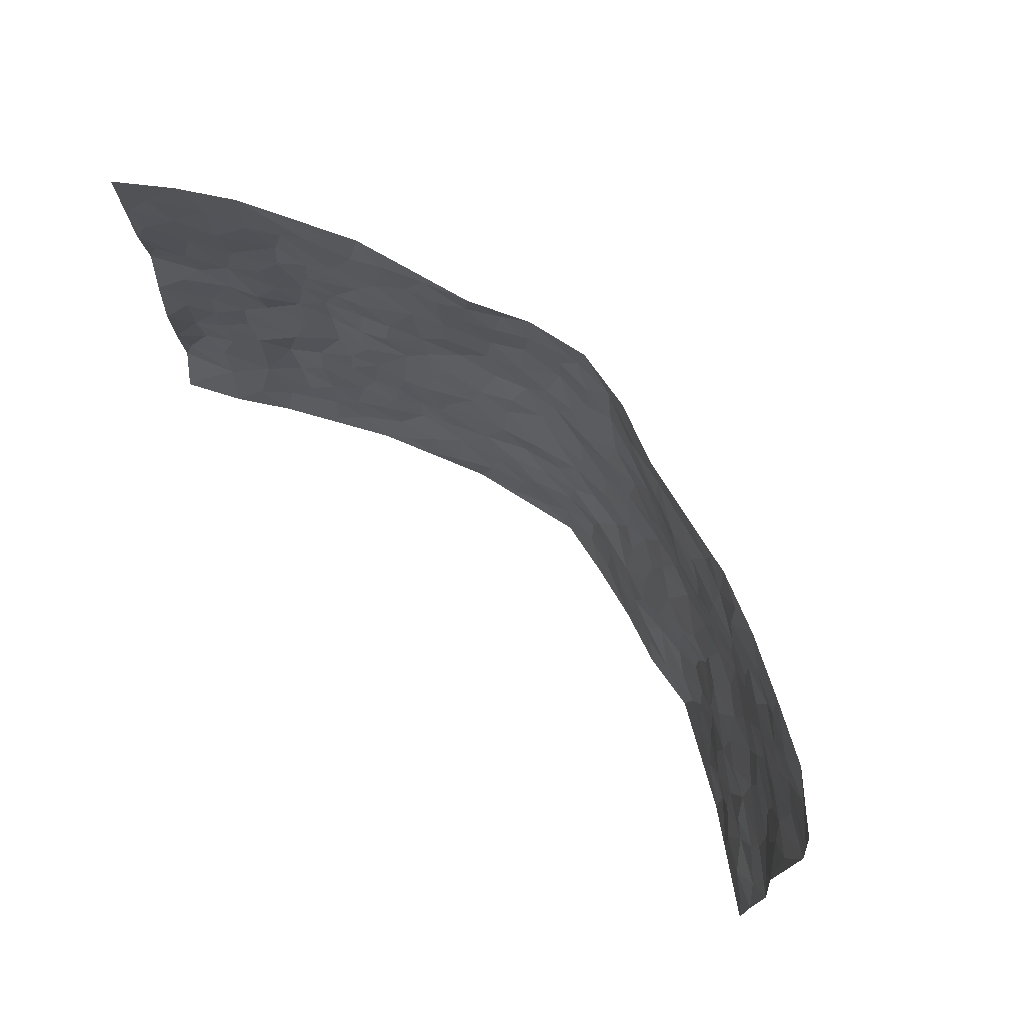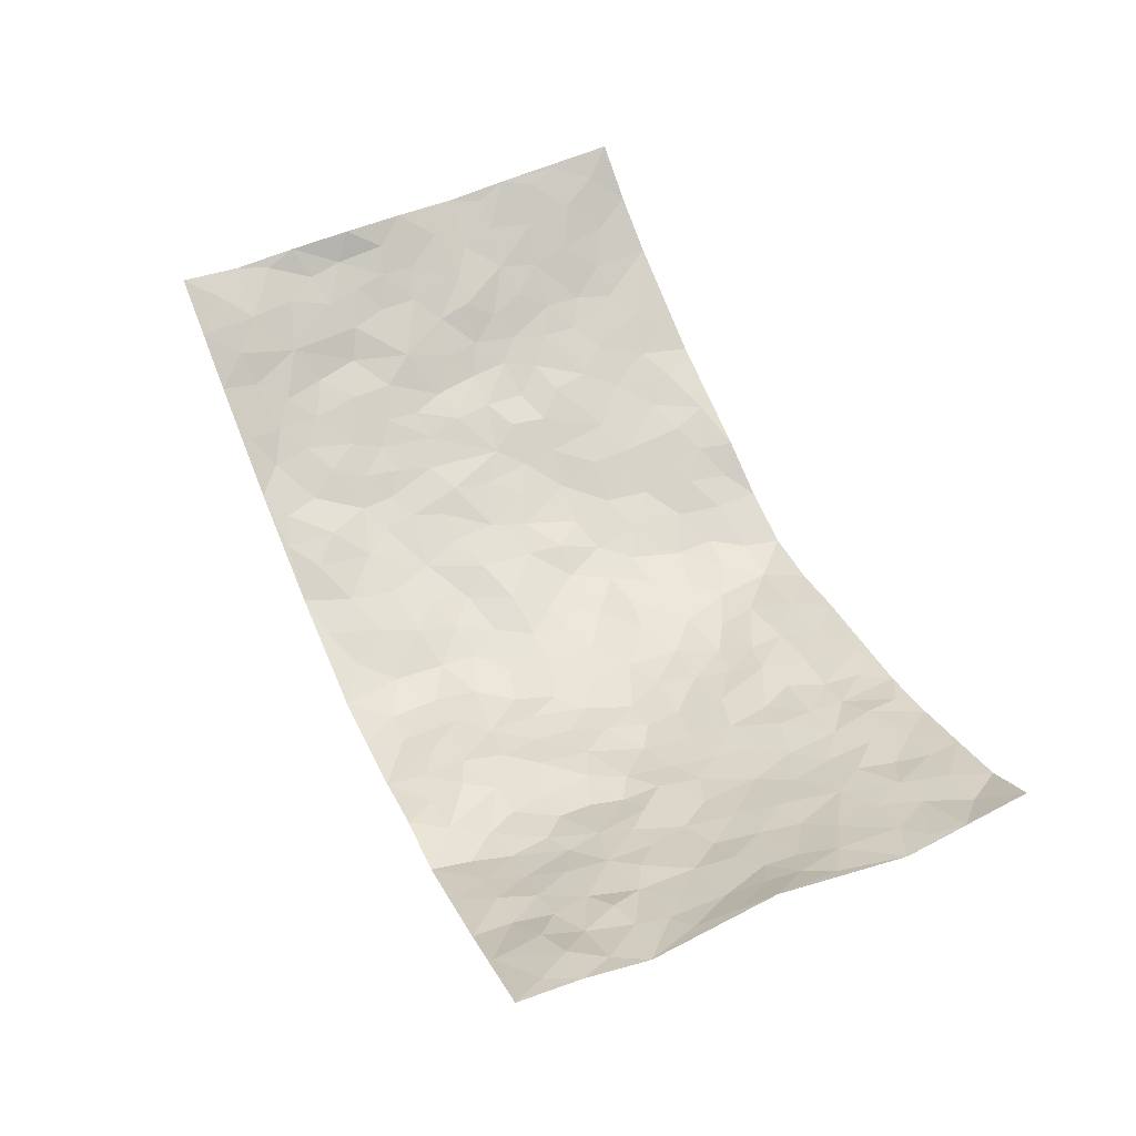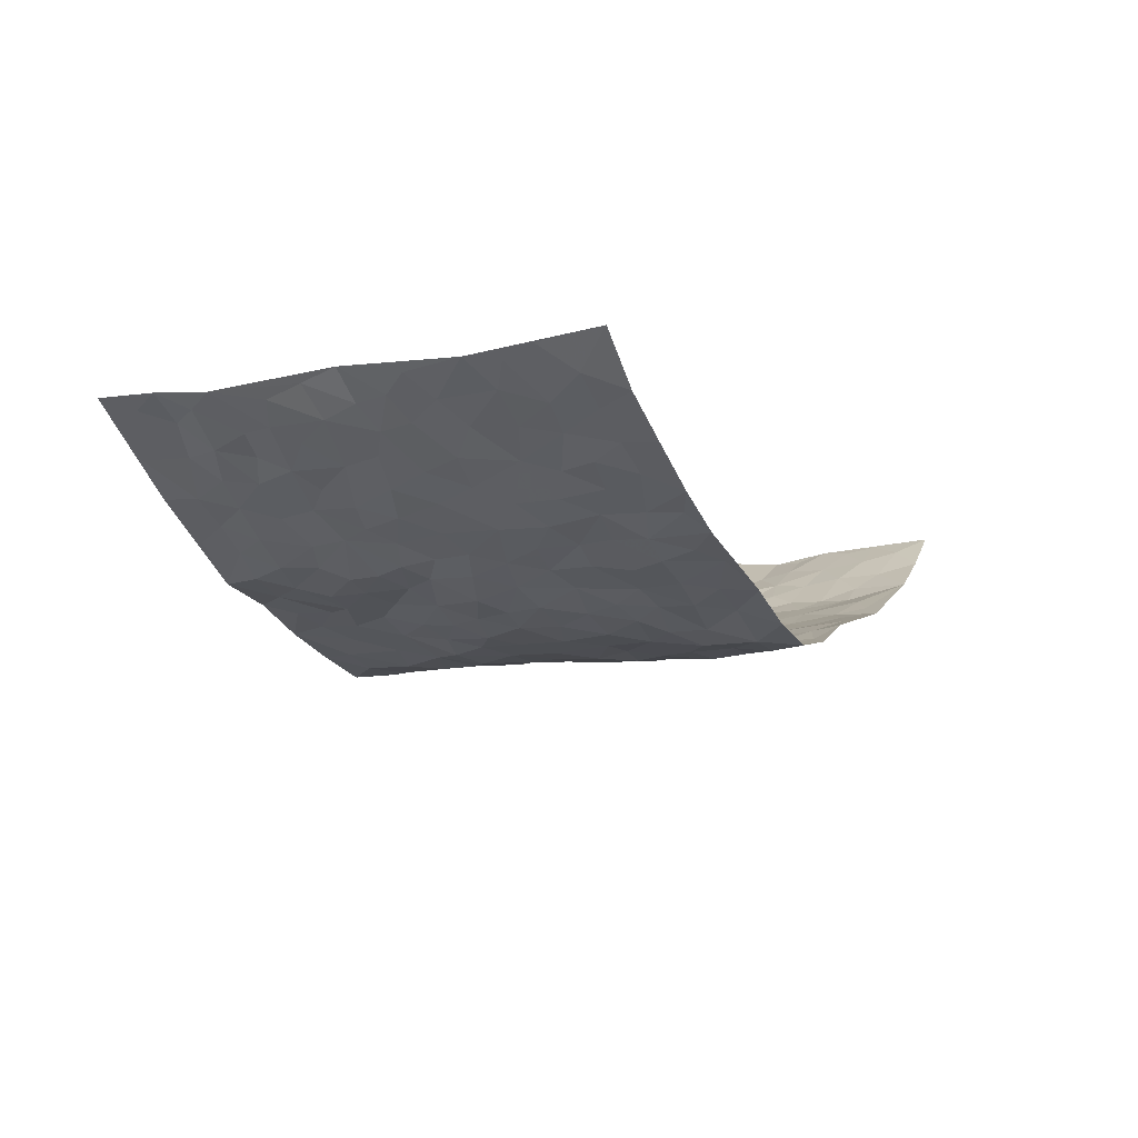
<metadata>
{"format":"obj","ext":"obj","renderer":"f3d","projection":"perspective","resolution":1024,"background":"white","views":[{"elev":70.6,"azim":44.5,"up":"+Y"},{"elev":55.6,"azim":65.8,"up":"+Z"},{"elev":-10.8,"azim":115.6,"up":"+Z"}]}
</metadata>
<code>
v -0.9006 0.005419 0.2302
v -0.9002 0.9944 0.2298
v 0.8864 0.004461 0.2404
v 0.8961 0.9946 0.2354
v -0.752 0.3922 0.1126
v -0.9054 0.4996 0.2146
v -0.8035 0.3576 0.147
v -0.0003527 0.001286 -0.1472
v -0.9054 0.251 0.2151
v -0.8601 0.3383 0.18
v -0.6855 0.003487 0.107
v -0.9121 0.127 0.2034
v -0.6799 0.293 0.06578
v -0.7895 0.004004 0.1736
v -0.7879 0.2885 0.1406
v -0.4698 0.002537 -0.008474
v -0.891 0.1892 0.1975
v -0.286 0.1672 -0.08151
v -0.733 0.3219 0.1062
v -0.803 0.1213 0.16
v -0.8546 0.06612 0.1952
v -0.7404 0.06579 0.134
v -0.6397 0.1269 0.06051
v -0.6831 0.07488 0.08921
v -0.816 0.2079 0.159
v -0.8506 0.2707 0.1719
v -0.725 0.1774 0.1069
v -0.6623 0.2092 0.06028
v -0.8098 0.4879 0.1481
v -0.8988 0.3752 0.2226
v -0.6974 0.998 0.08937
v -0.5169 0.2224 -0.001341
v 0.2537 0.1576 -0.08435
v -0.9036 0.7458 0.2186
v -0.3557 0.3928 -0.05586
v -0.7371 0.7516 0.1107
v -0.7494 0.8296 0.125
v -0.5616 0.442 0.008705
v -0.5803 0.6057 0.01408
v -0.4716 0.9992 -0.01105
v -0.889 0.6848 0.1979
v -0.6343 0.5618 0.04351
v -0.3788 0.7539 -0.04827
v -0.493 0.2797 -0.01555
v -0.445 0.225 -0.03082
v -0.4769 0.162 -0.01347
v -0.4343 0.6366 -0.03146
v -0.3587 0.56 -0.0656
v 0.1679 0.4739 -0.131
v -0.326 0.221 -0.07396
v -0.2084 0.6098 -0.1153
v -0.3667 0.6294 -0.06165
v -0.2924 0.05799 -0.07096
v -0.6031 0.7104 0.03086
v -0.3849 0.194 -0.05583
v -0.8173 0.6168 0.15
v -0.03595 0.3478 -0.1368
v 0.05981 0.3388 -0.1463
v 0.2964 0.4518 -0.09847
v -0.09407 0.5504 -0.1364
v -0.1616 0.5557 -0.1151
v 0.09281 0.6298 -0.1335
v -0.6057 0.3459 0.03735
v -0.7046 0.5728 0.09658
v -0.8785 0.8067 0.2076
v -0.5379 0.1289 0.009418
v -0.3554 0.01271 -0.0527
v -0.7503 0.4655 0.1125
v -0.5906 0.1721 0.03318
v -0.5804 0.01932 0.0472
v -0.241 0.002136 -0.09706
v -0.5881 0.08805 0.03514
v -0.5257 0.05265 0.00512
v -0.416 0.03783 -0.03247
v -0.4371 0.1039 -0.03317
v -0.8314 0.6841 0.1661
v -0.8951 0.8702 0.2199
v -0.6987 0.5084 0.08286
v 0.0004986 0.9985 -0.1438
v -0.7545 0.6743 0.1207
v -0.5411 0.3146 0.006693
v -0.4946 0.461 -0.009939
v 0.007798 0.5707 -0.1437
v -0.04752 0.482 -0.1374
v 0.005518 0.4191 -0.1406
v -0.1208 0.128 -0.1184
v -0.5502 0.6703 0.005782
v -0.8521 0.5616 0.1766
v -0.6929 0.6903 0.08488
v -0.4355 0.2968 -0.03647
v -0.6032 0.2672 0.0404
v -0.4838 0.6885 -0.01072
v -0.1695 0.4844 -0.1137
v -0.2566 0.4358 -0.09185
v -0.6224 0.6488 0.03637
v -0.009922 0.1167 -0.1427
v -0.4038 0.5105 -0.04668
v -0.3344 0.2879 -0.06861
v -0.2358 0.5035 -0.09907
v -0.1752 0.3816 -0.1067
v -0.9126 0.623 0.2022
v -0.6711 0.6221 0.06839
v -0.7638 0.5789 0.1242
v -0.3502 0.1107 -0.05353
v -0.5047 0.5331 -0.01054
v -0.6473 0.4062 0.06468
v -0.1273 0.3238 -0.124
v -0.1446 0.2494 -0.1107
v -0.5025 0.6118 -0.01529
v 0.1087 0.7286 -0.1341
v -0.002028 0.2144 -0.1417
v -0.07024 0.2728 -0.1292
v 0.00646 0.2879 -0.1413
v -0.4165 0.3636 -0.04161
v -0.1915 0.1836 -0.1048
v -0.6254 0.4875 0.04346
v -0.5368 0.3808 0.002874
v -0.4758 0.3914 -0.01951
v -0.3007 0.5242 -0.08046
v -0.2525 0.3501 -0.09126
v -0.346 0.4669 -0.06482
v -0.221 0.2709 -0.1002
v -0.08686 0.4108 -0.1217
v -0.5756 0.5311 0.009804
v -0.08784 0.1979 -0.1188
v -0.2088 0.09359 -0.102
v -0.3895 0.2579 -0.05724
v -0.8609 0.4374 0.1865
v -0.8106 0.4205 0.1522
v 0.09443 0.4222 -0.1393
v 0.2051 0.2379 -0.1026
v 0.08477 0.5165 -0.1399
v 0.02159 0.4875 -0.141
v 0.1681 0.3927 -0.1308
v 0.7449 0.4961 0.1135
v 0.2223 0.4336 -0.1234
v 0.2631 0.3135 -0.09512
v 0.162 0.5675 -0.1306
v 0.12 0.9974 -0.1209
v -0.2896 0.6197 -0.09439
v 0.4124 0.8795 -0.04354
v 0.4712 0.9981 -0.01326
v -0.2111 0.7809 -0.1083
v -0.05826 0.8645 -0.1434
v -0.3136 0.3483 -0.074
v -0.4438 0.566 -0.02657
v -0.07348 0.05266 -0.1354
v -0.1557 0.02221 -0.1161
v 0.1199 0.001214 -0.1205
v 0.0136 0.8599 -0.1422
v -0.01567 0.6993 -0.1431
v 0.4136 0.1974 -0.0545
v 0.3326 0.2907 -0.06375
v 0.5732 0.5267 0.008366
v 0.5126 0.5475 -0.02068
v 0.4448 0.1364 -0.03855
v 0.5083 0.2292 -0.01832
v 0.4043 0.3627 -0.05018
v 0.02317 0.6399 -0.1352
v -0.0585 0.6265 -0.1429
v -0.1442 0.7292 -0.1249
v -0.08549 0.6924 -0.139
v -0.06028 0.7912 -0.149
v -0.1357 0.632 -0.1333
v 0.02135 0.7743 -0.1455
v 0.2333 0.9953 -0.07523
v -0.01864 0.9268 -0.1474
v -0.261 0.8458 -0.08138
v -0.1932 0.8797 -0.1008
v -0.3064 0.7806 -0.07019
v -0.2317 0.9967 -0.07075
v -0.225 0.6958 -0.108
v -0.3094 0.6997 -0.07371
v -0.1386 0.8298 -0.1275
v -0.119 0.9986 -0.1204
v 0.2158 0.7459 -0.1111
v 0.174 0.6673 -0.1254
v 0.3252 0.596 -0.09165
v 0.263 0.5236 -0.1156
v 0.2632 0.6662 -0.09912
v 0.4121 0.744 -0.04073
v 0.3472 0.6827 -0.06539
v 0.2809 0.7333 -0.08918
v 0.06869 0.9288 -0.142
v 0.07928 0.8225 -0.1439
v 0.1431 0.8572 -0.1246
v 0.2445 0.8728 -0.09575
v 0.312 0.793 -0.06909
v 0.2322 0.596 -0.1137
v -0.8181 0.8648 0.1726
v -0.6531 0.8165 0.05686
v -0.8098 0.7726 0.1599
v -0.802 0.996 0.1547
v -0.8526 0.9366 0.1955
v -0.7612 0.9195 0.1295
v -0.6952 0.8846 0.08777
v -0.5785 0.9296 0.03705
v -0.6339 0.886 0.05152
v -0.6566 0.7455 0.05988
v -0.5398 0.8149 0.01148
v -0.5977 0.7813 0.03179
v -0.4928 0.9016 -0.003585
v -0.3784 0.878 -0.04307
v -0.5236 0.9608 0.01136
v -0.4504 0.8164 -0.02355
v -0.4261 0.9364 -0.02239
v -0.3307 0.972 -0.04629
v -0.4943 0.7611 -0.006769
v -0.3077 0.9003 -0.0567
v -0.2486 0.9295 -0.07636
v 0.1554 0.7845 -0.1262
v 0.2486 0.8039 -0.09329
v 0.1803 0.9312 -0.0987
v 0.381 0.8118 -0.04856
v 0.328 0.88 -0.06886
v 0.3666 0.981 -0.04284
v 0.2788 0.9361 -0.07513
v 0.4266 0.9475 -0.03179
v 0.3787 0.494 -0.08005
v 0.3256 0.5297 -0.09621
v 0.4735 0.6048 -0.03439
v 0.4214 0.6645 -0.04322
v 0.4006 0.5887 -0.06456
v 0.3455 0.191 -0.06734
v 0.4704 0.336 -0.03569
v 0.4527 0.5231 -0.04889
v 0.3412 0.3887 -0.07527
v -0.1216 0.9148 -0.1234
v -0.1784 0.9578 -0.104
v 0.3114 0.1342 -0.06433
v 0.5814 0.01654 0.03583
v 0.2008 0.3332 -0.1166
v 0.2699 0.385 -0.102
v 0.5623 0.2498 0.01083
v 0.6952 0.998 0.09348
v 0.9022 0.2506 0.2177
v 0.4729 0.812 -0.009454
v 0.6857 0.4871 0.06871
v 0.4703 0.7464 -0.01246
v 0.8885 0.4975 0.2345
v 0.6331 0.2955 0.06055
v 0.4947 0.4692 -0.01982
v 0.7307 0.3112 0.11
v 0.5402 0.4167 0.005476
v 0.4764 0.002996 -0.02559
v 0.09045 0.2515 -0.1323
v 0.4924 0.07829 -0.02407
v 0.1369 0.3178 -0.1376
v 0.4073 0.2677 -0.05217
v 0.8106 0.2654 0.1642
v 0.6168 0.4619 0.03334
v 0.5541 0.0843 0.01454
v 0.4386 0.4274 -0.04305
v 0.5803 0.373 0.02837
v 0.2791 0.2333 -0.07574
v 0.4676 0.2729 -0.03704
v 0.2576 0.07854 -0.08091
v 0.3561 0.00345 -0.04755
v 0.2399 0.001534 -0.08848
v 0.1968 0.114 -0.1009
v 0.06939 0.169 -0.1426
v 0.1439 0.189 -0.1208
v 0.5865 0.1496 0.02755
v 0.7323 0.4227 0.1056
v 0.7007 0.2226 0.1017
v 0.6157 0.08305 0.05363
v 0.6361 0.3856 0.05612
v 0.6763 0.3402 0.08444
v 0.8244 0.3256 0.1651
v 0.7078 0.5671 0.08642
v 0.6512 0.1476 0.07434
v 0.7122 0.1518 0.1121
v 0.7856 0.367 0.1406
v 0.8697 0.3488 0.1998
v 0.8252 0.4373 0.1645
v 0.5565 0.3145 0.01775
v 0.7551 0.1085 0.1505
v 0.324 0.06407 -0.06422
v 0.4005 0.06992 -0.04353
v 0.07188 0.07661 -0.1412
v 0.1413 0.07118 -0.1216
v 0.9095 0.746 0.2134
v 0.6881 0.08161 0.09063
v 0.6199 0.2177 0.05455
v 0.8794 0.423 0.2173
v 0.8379 0.507 0.1823
v 0.7506 0.2518 0.1365
v 0.5182 0.15 -0.0138
v 0.6861 0.004407 0.09802
v 0.4904 0.3955 -0.02679
v 0.8553 0.0669 0.217
v 0.8916 0.1283 0.2337
v 0.7797 0.1815 0.1497
v 0.8197 0.128 0.1963
v 0.7643 0.01204 0.1532
v 0.8622 0.1894 0.203
v 0.6389 0.5561 0.04557
v 0.6601 0.6332 0.06293
v 0.5686 0.6372 0.005848
v 0.7747 0.69 0.1366
v 0.605 0.7723 0.03999
v 0.8825 0.6218 0.2103
v 0.7278 0.6413 0.09885
v 0.8008 0.5935 0.1477
v 0.6949 0.7438 0.09014
v 0.793 0.529 0.1416
v 0.8477 0.5714 0.1869
v 0.8296 0.657 0.1734
v 0.6151 0.6934 0.03784
v 0.5466 0.7249 0.007166
v 0.496 0.6753 -0.01814
v 0.8007 0.8506 0.1514
v 0.6781 0.8713 0.07848
v 0.7642 0.7754 0.1296
v 0.8386 0.7752 0.1731
v 0.7352 0.8433 0.1173
v 0.9005 0.8703 0.2226
v 0.6589 0.8028 0.0743
v 0.8858 0.8077 0.2058
v 0.7007 0.9311 0.09961
v 0.8037 0.997 0.153
v 0.5847 0.9984 0.03535
v 0.7694 0.9247 0.1408
v 0.8473 0.9259 0.1805
v 0.6286 0.9348 0.06205
v 0.5316 0.9017 0.01898
v 0.4751 0.8812 -0.0151
v 0.5269 0.9698 0.01337
v 0.5461 0.8225 0.01995
v 0.6072 0.8614 0.04814
f 29 6 128
f 12 21 20
f 26 10 9
f 55 45 46
f 27 19 15
f 26 9 17
f 101 6 88
f 12 1 21
f 7 15 19
f 125 86 96
f 84 123 85
f 129 29 128
f 25 27 15
f 12 20 17
f 73 75 66
f 22 14 11
f 26 17 25
f 9 12 17
f 25 15 26
f 5 129 7
f 52 146 48
f 55 18 50
f 7 19 5
f 20 27 25
f 124 82 105
f 41 76 34
f 20 14 22
f 14 20 21
f 14 21 1
f 24 22 11
f 24 27 22
f 72 66 69
f 69 32 91
f 70 24 11
f 24 23 27
f 17 20 25
f 27 20 22
f 10 15 7
f 10 26 15
f 23 28 27
f 27 13 19
f 28 23 69
f 13 27 28
f 119 121 94
f 10 7 129
f 6 30 128
f 9 10 30
f 36 192 80
f 80 102 89
f 118 81 44
f 64 103 78
f 115 126 86
f 45 32 46
f 91 63 13
f 129 68 29
f 95 87 54
f 95 54 199
f 202 40 204
f 82 97 105
f 29 88 6
f 18 55 104
f 148 126 71
f 38 82 124
f 50 18 122
f 117 82 38
f 5 19 106
f 82 117 118
f 80 64 102
f 127 45 55
f 194 77 190
f 98 35 114
f 39 124 105
f 127 50 98
f 106 19 13
f 66 75 46
f 39 95 42
f 63 117 38
f 95 89 102
f 101 56 76
f 51 140 99
f 18 53 126
f 62 83 132
f 45 127 90
f 112 113 57
f 103 29 68
f 130 85 58
f 109 39 105
f 35 94 121
f 113 246 58
f 151 165 163
f 120 100 94
f 114 127 98
f 192 190 65
f 95 39 87
f 36 191 37
f 67 104 74
f 56 101 88
f 13 63 106
f 192 34 76
f 268 241 243
f 108 115 125
f 93 84 60
f 133 84 85
f 156 288 157
f 101 76 41
f 80 103 64
f 105 97 146
f 99 61 51
f 92 109 47
f 125 96 111
f 158 227 153
f 75 104 55
f 69 66 32
f 81 91 32
f 106 78 68
f 42 64 78
f 77 34 65
f 24 70 72
f 75 73 16
f 16 71 67
f 2 34 77
f 13 28 91
f 103 56 88
f 56 80 76
f 72 69 23
f 11 16 70
f 16 73 70
f 16 67 74
f 115 18 126
f 24 72 23
f 73 72 70
f 16 74 75
f 72 73 66
f 32 45 44
f 84 83 60
f 66 46 32
f 78 106 116
f 117 63 81
f 67 53 104
f 103 68 78
f 69 91 28
f 36 80 89
f 106 38 116
f 106 68 5
f 81 118 117
f 62 132 138
f 32 44 81
f 53 67 71
f 57 58 85
f 123 100 107
f 93 60 61
f 33 230 224
f 8 96 147
f 132 133 130
f 140 48 119
f 93 100 123
f 122 98 50
f 164 60 160
f 53 71 126
f 125 112 108
f 193 194 195
f 75 55 46
f 63 91 81
f 56 103 80
f 196 198 31
f 18 104 53
f 121 48 97
f 38 106 63
f 118 97 82
f 97 35 121
f 51 172 140
f 130 134 49
f 87 39 109
f 288 252 263
f 97 114 35
f 47 43 92
f 57 113 58
f 248 130 58
f 34 101 41
f 114 90 127
f 116 124 42
f 145 94 35
f 118 114 97
f 167 79 175
f 98 145 35
f 85 123 57
f 43 47 52
f 199 36 89
f 42 78 116
f 159 83 62
f 88 29 103
f 74 104 75
f 118 44 90
f 173 140 172
f 42 95 102
f 190 192 37
f 65 190 77
f 89 95 199
f 125 111 112
f 92 87 109
f 18 115 122
f 177 180 176
f 112 57 107
f 109 105 146
f 93 94 100
f 285 286 275
f 96 86 147
f 137 232 131
f 57 123 107
f 87 92 208
f 49 134 136
f 132 130 49
f 161 164 162
f 50 127 55
f 122 108 107
f 122 107 100
f 48 140 52
f 118 90 114
f 99 119 94
f 123 84 93
f 36 37 192
f 48 121 119
f 120 122 100
f 39 42 124
f 38 124 116
f 248 58 246
f 44 45 90
f 98 122 120
f 146 52 47
f 94 93 99
f 168 209 170
f 212 183 188
f 202 197 200
f 42 102 64
f 107 108 112
f 99 93 61
f 8 280 96
f 112 111 113
f 125 115 86
f 115 108 122
f 128 30 10
f 5 68 129
f 10 129 128
f 132 49 138
f 83 84 133
f 130 133 85
f 83 133 132
f 248 134 130
f 156 152 224
f 151 110 165
f 212 186 211
f 153 224 249
f 254 251 244
f 246 261 262
f 225 158 249
f 49 136 179
f 185 184 150
f 214 188 181
f 181 188 182
f 161 163 174
f 143 170 172
f 110 211 185
f 184 79 167
f 174 228 169
f 62 110 159
f 163 150 144
f 210 169 229
f 170 143 168
f 176 211 110
f 98 120 145
f 94 145 120
f 48 146 97
f 109 146 47
f 148 86 126
f 147 86 148
f 71 8 148
f 8 147 148
f 244 276 254
f 232 136 134
f 174 143 161
f 60 83 160
f 163 162 151
f 159 160 83
f 261 281 262
f 259 281 149
f 219 220 59
f 246 113 111
f 33 255 131
f 157 256 152
f 137 255 153
f 230 278 279
f 262 260 33
f 154 155 242
f 131 255 137
f 248 131 232
f 281 280 149
f 259 258 278
f 220 179 59
f 159 151 160
f 162 160 151
f 164 61 60
f 228 174 144
f 144 174 163
f 159 110 151
f 161 172 164
f 186 184 185
f 161 162 163
f 61 164 51
f 160 162 164
f 187 217 213
f 150 163 165
f 205 202 200
f 79 184 139
f 170 43 173
f 174 169 143
f 161 143 172
f 167 144 150
f 176 180 183
f 172 170 173
f 223 226 221
f 185 150 165
f 99 140 119
f 207 206 203
f 172 51 164
f 43 52 173
f 173 52 140
f 167 175 228
f 228 229 169
f 210 168 169
f 177 110 62
f 189 138 179
f 62 138 177
f 136 232 233
f 181 182 222
f 150 184 167
f 178 180 189
f 49 179 138
f 177 138 189
f 180 178 182
f 178 179 220
f 307 308 304
f 222 223 221
f 215 187 188
f 176 183 212
f 187 213 186
f 214 215 188
f 185 211 186
f 237 181 239
f 182 188 183
f 110 185 165
f 216 215 141
f 211 176 212
f 182 183 180
f 176 110 177
f 213 184 186
f 178 189 179
f 177 189 180
f 195 190 37
f 197 198 200
f 195 194 190
f 34 192 65
f 80 192 76
f 37 196 195
f 194 2 77
f 193 2 194
f 196 37 191
f 31 193 195
f 198 196 191
f 31 195 196
f 199 201 191
f 197 204 31
f 198 191 201
f 31 198 197
f 201 199 54
f 36 199 191
f 54 208 201
f 208 43 205
f 208 54 87
f 198 201 200
f 206 205 203
f 43 170 203
f 210 207 209
f 40 202 206
f 31 204 40
f 197 202 204
f 208 205 200
f 43 203 205
f 205 206 202
f 203 209 207
f 171 40 207
f 40 206 207
f 208 200 201
f 43 208 92
f 170 209 203
f 168 143 169
f 207 210 171
f 168 210 209
f 188 187 212
f 212 187 186
f 166 139 213
f 184 213 139
f 237 214 181
f 215 214 141
f 216 141 218
f 213 217 166
f 142 166 216
f 217 216 166
f 187 215 217
f 216 217 215
f 237 141 214
f 142 216 218
f 223 222 182
f 179 136 59
f 223 220 219
f 267 238 251
f 237 327 141
f 223 182 178
f 158 290 253
f 220 223 178
f 59 233 227
f 233 59 136
f 248 246 131
f 153 249 158
f 251 254 267
f 223 219 226
f 111 261 246
f 297 251 238
f 276 256 157
f 167 228 144
f 229 228 175
f 175 171 229
f 229 171 210
f 260 257 33
f 265 271 272
f 266 289 283
f 269 243 250
f 249 224 152
f 266 283 271
f 227 233 137
f 253 227 158
f 325 313 320
f 135 264 275
f 310 329 239
f 270 298 297
f 249 256 225
f 275 273 269
f 311 222 221
f 155 154 299
f 234 276 157
f 310 311 299
f 222 239 181
f 221 226 155
f 266 263 252
f 242 290 244
f 264 273 275
f 273 264 243
f 242 244 154
f 276 290 225
f 288 234 157
f 240 282 302
f 275 286 306
f 225 290 158
f 234 263 284
f 241 254 276
f 233 232 137
f 137 153 227
f 264 135 238
f 244 251 154
f 260 259 257
f 227 253 219
f 33 224 255
f 154 297 299
f 240 302 307
f 297 154 251
f 264 268 243
f 253 226 219
f 271 284 263
f 277 294 293
f 290 242 253
f 241 234 284
f 59 227 219
f 242 155 226
f 252 245 231
f 157 152 156
f 257 230 33
f 152 256 249
f 278 230 257
f 262 33 131
f 224 153 255
f 259 278 257
f 134 248 232
f 230 279 224
f 96 261 111
f 261 96 280
f 280 281 261
f 246 262 131
f 252 247 245
f 268 267 241
f 283 277 272
f 288 247 252
f 275 274 285
f 295 291 294
f 267 268 264
f 263 234 288
f 309 310 299
f 290 276 244
f 283 272 271
f 267 254 241
f 265 243 241
f 236 240 285
f 297 238 270
f 303 305 298
f 241 276 234
f 221 155 299
f 272 277 293
f 250 243 287
f 286 285 240
f 284 271 265
f 271 263 266
f 295 3 291
f 225 256 276
f 241 284 265
f 289 266 231
f 3 292 291
f 321 235 323
f 293 294 296
f 279 278 258
f 245 279 258
f 279 156 224
f 260 281 259
f 280 8 149
f 262 281 260
f 231 266 252
f 267 264 238
f 306 304 270
f 283 289 295
f 243 269 273
f 236 269 250
f 294 292 296
f 274 236 285
f 269 274 275
f 250 287 293
f 245 289 231
f 236 274 269
f 156 279 247
f 242 226 253
f 247 279 245
f 243 265 287
f 288 156 247
f 265 272 293
f 296 292 236
f 293 287 265
f 295 294 277
f 277 283 295
f 236 250 296
f 289 3 295
f 292 294 291
f 293 296 250
f 300 304 308
f 325 320 235
f 329 330 326
f 270 304 303
f 270 303 298
f 309 305 301
f 135 306 270
f 299 297 298
f 298 309 299
f 238 135 270
f 300 314 305
f 303 300 305
f 304 306 307
f 300 303 304
f 282 319 315
f 322 325 235
f 275 306 135
f 307 306 286
f 240 307 286
f 308 307 302
f 302 282 308
f 308 282 315
f 305 309 298
f 310 309 301
f 310 301 329
f 310 239 311
f 222 311 239
f 299 311 221
f 319 312 315
f 312 323 316
f 301 305 318
f 305 314 316
f 300 308 315
f 316 314 312
f 312 314 315
f 315 314 300
f 323 312 324
f 316 313 318
f 282 4 317
f 330 313 325
f 4 321 324
f 235 320 323
f 282 317 319
f 312 319 317
f 326 325 322
f 316 320 313
f 316 318 305
f 142 218 327
f 327 218 141
f 316 323 320
f 324 312 317
f 4 324 317
f 321 323 324
f 318 313 330
f 328 326 322
f 326 327 329
f 329 327 237
f 326 328 327
f 322 142 328
f 327 328 142
f 329 237 239
f 301 318 330
f 326 330 325
f 330 329 301

</code>
